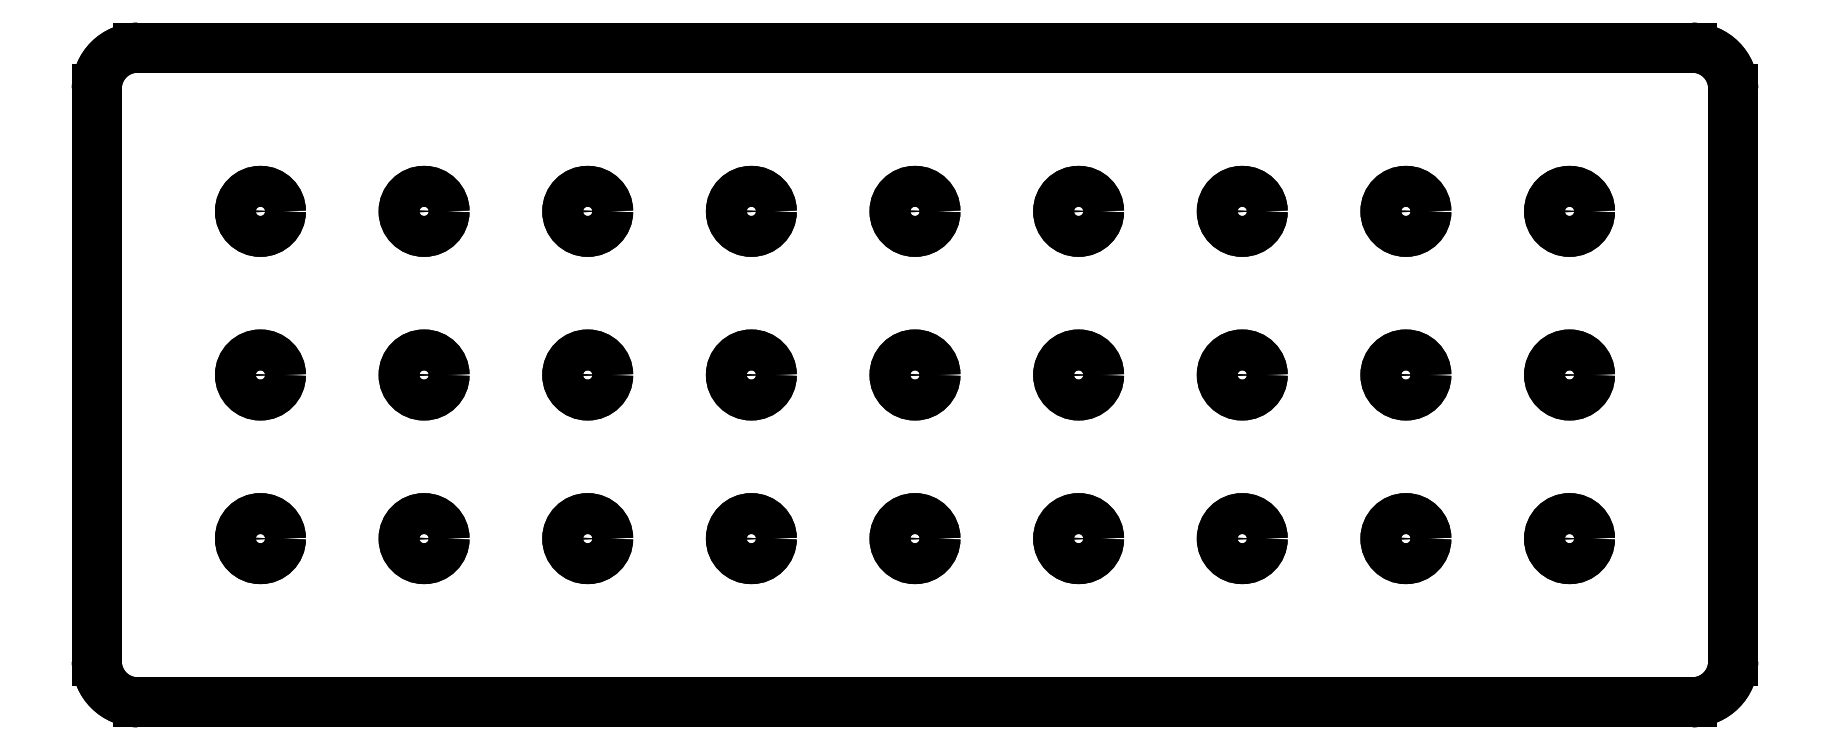
<metadata>
{"format":"dxf","ext":"dxf","renderer":"ezdxf+matplotlib","layout":"modelspace","background":"white","min_lineweight":24,"dpi":150}
</metadata>
<code>
0
SECTION
2
ENTITIES
0
LINE
8
0
10
-127
20
-44.45
30
0
11
-127
21
-44.45
31
5
0
LINE
8
0
10
-127
20
44.45
30
0
11
-127
21
44.45
31
5
0
LINE
8
0
10
-127
20
-44.45
30
0
11
-127
21
44.45
31
0
0
LINE
8
0
10
-127
20
-44.45
30
5
11
-127
21
44.45
31
5
0
LINE
8
0
10
-120.7
20
-50.8
30
0
11
-120.7
21
-50.8
31
5
0
ARC
8
0
10
-120.7
20
-44.45
30
0
40
6.35
50
180
51
270
0
ARC
8
0
10
-120.7
20
-44.45
30
5
40
6.35
50
180
51
270
0
LINE
8
0
10
-120.7
20
50.8
30
0
11
-120.7
21
50.8
31
5
0
ARC
8
0
10
-120.7
20
44.45
30
0
40
6.35
50
90
51
180
0
ARC
8
0
10
-120.7
20
44.45
30
5
40
6.35
50
90
51
180
0
LINE
8
0
10
120.7
20
-50.8
30
0
11
120.7
21
-50.8
31
5
0
LINE
8
0
10
-120.7
20
-50.8
30
0
11
120.7
21
-50.8
31
0
0
LINE
8
0
10
-120.7
20
-50.8
30
5
11
120.7
21
-50.8
31
5
0
LINE
8
0
10
120.7
20
50.8
30
0
11
120.7
21
50.8
31
5
0
LINE
8
0
10
-120.7
20
50.8
30
0
11
120.7
21
50.8
31
0
0
LINE
8
0
10
-120.7
20
50.8
30
5
11
120.7
21
50.8
31
5
0
LINE
8
0
10
127
20
-44.45
30
0
11
127
21
-44.45
31
5
0
ARC
8
0
10
120.7
20
-44.45
30
0
40
6.35
50
270
51
360
0
ARC
8
0
10
120.7
20
-44.45
30
5
40
6.35
50
270
51
360
0
LINE
8
0
10
127
20
44.45
30
0
11
127
21
44.45
31
5
0
ARC
8
0
10
120.7
20
44.45
30
0
40
6.35
50
0
51
90
0
ARC
8
0
10
120.7
20
44.45
30
5
40
6.35
50
0
51
90
0
LINE
8
0
10
127
20
-44.45
30
0
11
127
21
44.45
31
0
0
LINE
8
0
10
127
20
-44.45
30
5
11
127
21
44.45
31
5
0
LINE
8
0
10
-98.42
20
-25.4
30
0
11
-98.42
21
-25.4
31
5
0
CIRCLE
8
0
10
-101.6
20
-25.4
30
0
40
3.175
0
CIRCLE
8
0
10
-101.6
20
-25.4
30
5
40
3.175
0
LINE
8
0
10
-73.02
20
-25.4
30
0
11
-73.02
21
-25.4
31
5
0
CIRCLE
8
0
10
-76.2
20
-25.4
30
0
40
3.175
0
CIRCLE
8
0
10
-76.2
20
-25.4
30
5
40
3.175
0
LINE
8
0
10
-47.62
20
-25.4
30
0
11
-47.62
21
-25.4
31
5
0
CIRCLE
8
0
10
-50.8
20
-25.4
30
0
40
3.175
0
CIRCLE
8
0
10
-50.8
20
-25.4
30
5
40
3.175
0
LINE
8
0
10
-22.23
20
-25.4
30
0
11
-22.23
21
-25.4
31
5
0
CIRCLE
8
0
10
-25.4
20
-25.4
30
0
40
3.175
0
CIRCLE
8
0
10
-25.4
20
-25.4
30
5
40
3.175
0
LINE
8
0
10
3.175
20
-25.4
30
0
11
3.175
21
-25.4
31
5
0
CIRCLE
8
0
10
0
20
-25.4
30
0
40
3.175
0
CIRCLE
8
0
10
0
20
-25.4
30
5
40
3.175
0
LINE
8
0
10
28.58
20
-25.4
30
0
11
28.58
21
-25.4
31
5
0
CIRCLE
8
0
10
25.4
20
-25.4
30
0
40
3.175
0
CIRCLE
8
0
10
25.4
20
-25.4
30
5
40
3.175
0
LINE
8
0
10
53.97
20
-25.4
30
0
11
53.97
21
-25.4
31
5
0
CIRCLE
8
0
10
50.8
20
-25.4
30
0
40
3.175
0
CIRCLE
8
0
10
50.8
20
-25.4
30
5
40
3.175
0
LINE
8
0
10
79.37
20
-25.4
30
0
11
79.37
21
-25.4
31
5
0
CIRCLE
8
0
10
76.2
20
-25.4
30
0
40
3.175
0
CIRCLE
8
0
10
76.2
20
-25.4
30
5
40
3.175
0
LINE
8
0
10
104.8
20
-25.4
30
0
11
104.8
21
-25.4
31
5
0
CIRCLE
8
0
10
101.6
20
-25.4
30
0
40
3.175
0
CIRCLE
8
0
10
101.6
20
-25.4
30
5
40
3.175
0
LINE
8
0
10
-98.42
20
0
30
0
11
-98.42
21
0
31
5
0
CIRCLE
8
0
10
-101.6
20
0
30
0
40
3.175
0
CIRCLE
8
0
10
-101.6
20
0
30
5
40
3.175
0
LINE
8
0
10
-73.02
20
0
30
0
11
-73.02
21
0
31
5
0
CIRCLE
8
0
10
-76.2
20
0
30
0
40
3.175
0
CIRCLE
8
0
10
-76.2
20
0
30
5
40
3.175
0
LINE
8
0
10
-47.62
20
0
30
0
11
-47.62
21
0
31
5
0
CIRCLE
8
0
10
-50.8
20
0
30
0
40
3.175
0
CIRCLE
8
0
10
-50.8
20
0
30
5
40
3.175
0
LINE
8
0
10
-22.23
20
0
30
0
11
-22.23
21
0
31
5
0
CIRCLE
8
0
10
-25.4
20
0
30
0
40
3.175
0
CIRCLE
8
0
10
-25.4
20
0
30
5
40
3.175
0
LINE
8
0
10
3.175
20
0
30
0
11
3.175
21
0
31
5
0
CIRCLE
8
0
10
0
20
0
30
0
40
3.175
0
CIRCLE
8
0
10
0
20
0
30
5
40
3.175
0
LINE
8
0
10
-98.42
20
25.4
30
0
11
-98.42
21
25.4
31
5
0
CIRCLE
8
0
10
-101.6
20
25.4
30
0
40
3.175
0
CIRCLE
8
0
10
-101.6
20
25.4
30
5
40
3.175
0
LINE
8
0
10
-73.02
20
25.4
30
0
11
-73.02
21
25.4
31
5
0
CIRCLE
8
0
10
-76.2
20
25.4
30
0
40
3.175
0
CIRCLE
8
0
10
-76.2
20
25.4
30
5
40
3.175
0
LINE
8
0
10
-47.62
20
25.4
30
0
11
-47.62
21
25.4
31
5
0
CIRCLE
8
0
10
-50.8
20
25.4
30
0
40
3.175
0
CIRCLE
8
0
10
-50.8
20
25.4
30
5
40
3.175
0
LINE
8
0
10
-22.23
20
25.4
30
0
11
-22.23
21
25.4
31
5
0
CIRCLE
8
0
10
-25.4
20
25.4
30
0
40
3.175
0
CIRCLE
8
0
10
-25.4
20
25.4
30
5
40
3.175
0
LINE
8
0
10
3.175
20
25.4
30
0
11
3.175
21
25.4
31
5
0
CIRCLE
8
0
10
0
20
25.4
30
0
40
3.175
0
CIRCLE
8
0
10
0
20
25.4
30
5
40
3.175
0
LINE
8
0
10
28.58
20
0
30
0
11
28.58
21
0
31
5
0
CIRCLE
8
0
10
25.4
20
0
30
0
40
3.175
0
CIRCLE
8
0
10
25.4
20
0
30
5
40
3.175
0
LINE
8
0
10
53.97
20
0
30
0
11
53.97
21
0
31
5
0
CIRCLE
8
0
10
50.8
20
0
30
0
40
3.175
0
CIRCLE
8
0
10
50.8
20
0
30
5
40
3.175
0
LINE
8
0
10
79.37
20
0
30
0
11
79.37
21
0
31
5
0
CIRCLE
8
0
10
76.2
20
0
30
0
40
3.175
0
CIRCLE
8
0
10
76.2
20
0
30
5
40
3.175
0
LINE
8
0
10
104.8
20
0
30
0
11
104.8
21
0
31
5
0
CIRCLE
8
0
10
101.6
20
0
30
0
40
3.175
0
CIRCLE
8
0
10
101.6
20
0
30
5
40
3.175
0
LINE
8
0
10
28.58
20
25.4
30
0
11
28.58
21
25.4
31
5
0
CIRCLE
8
0
10
25.4
20
25.4
30
0
40
3.175
0
CIRCLE
8
0
10
25.4
20
25.4
30
5
40
3.175
0
LINE
8
0
10
53.97
20
25.4
30
0
11
53.97
21
25.4
31
5
0
CIRCLE
8
0
10
50.8
20
25.4
30
0
40
3.175
0
CIRCLE
8
0
10
50.8
20
25.4
30
5
40
3.175
0
LINE
8
0
10
79.37
20
25.4
30
0
11
79.37
21
25.4
31
5
0
CIRCLE
8
0
10
76.2
20
25.4
30
0
40
3.175
0
CIRCLE
8
0
10
76.2
20
25.4
30
5
40
3.175
0
LINE
8
0
10
104.8
20
25.4
30
0
11
104.8
21
25.4
31
5
0
CIRCLE
8
0
10
101.6
20
25.4
30
0
40
3.175
0
CIRCLE
8
0
10
101.6
20
25.4
30
5
40
3.175
0
ENDSEC
0
EOF

</code>
